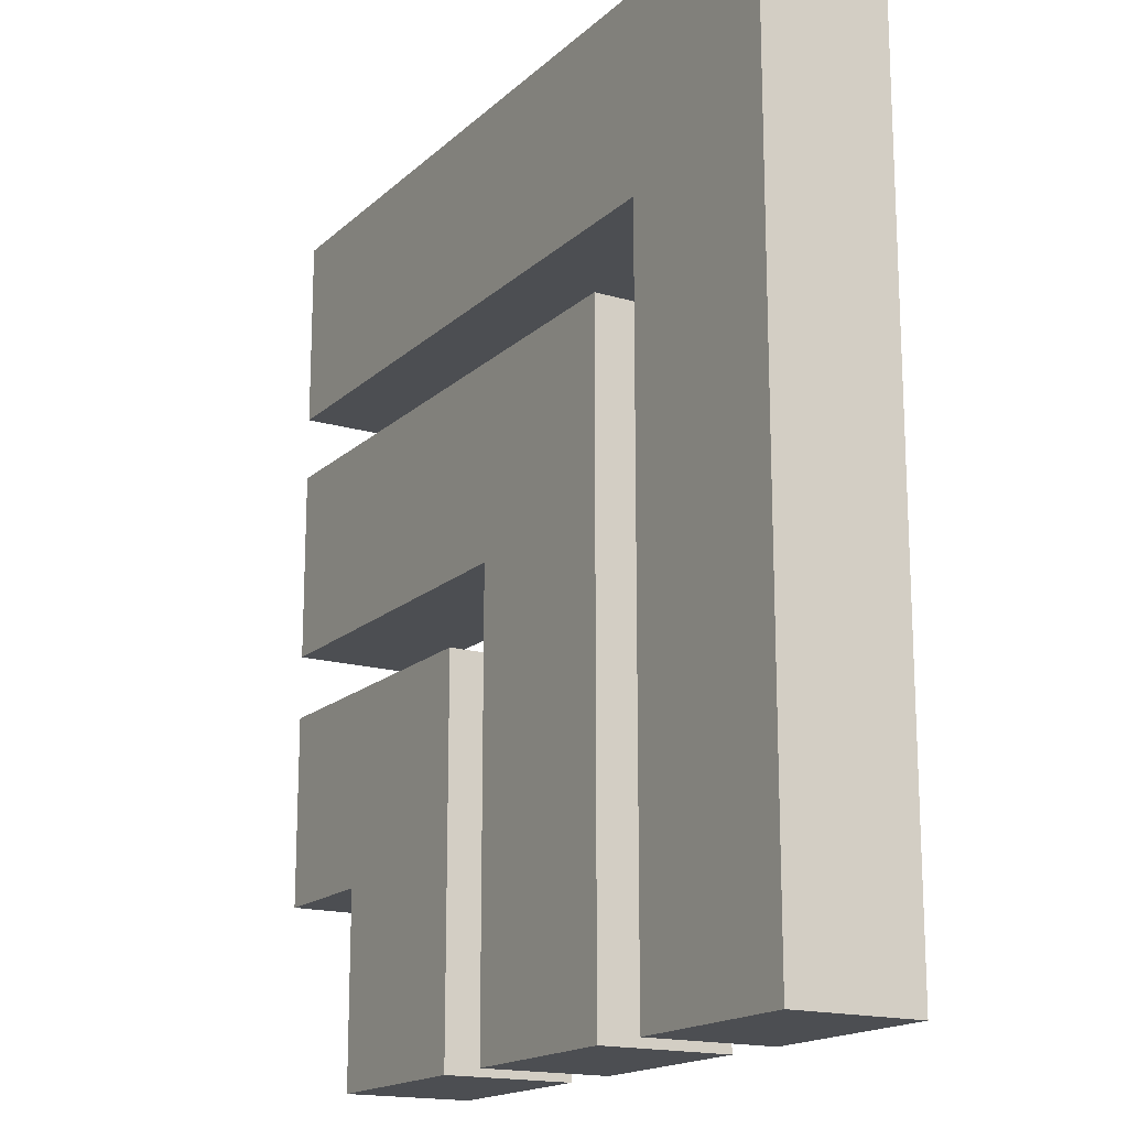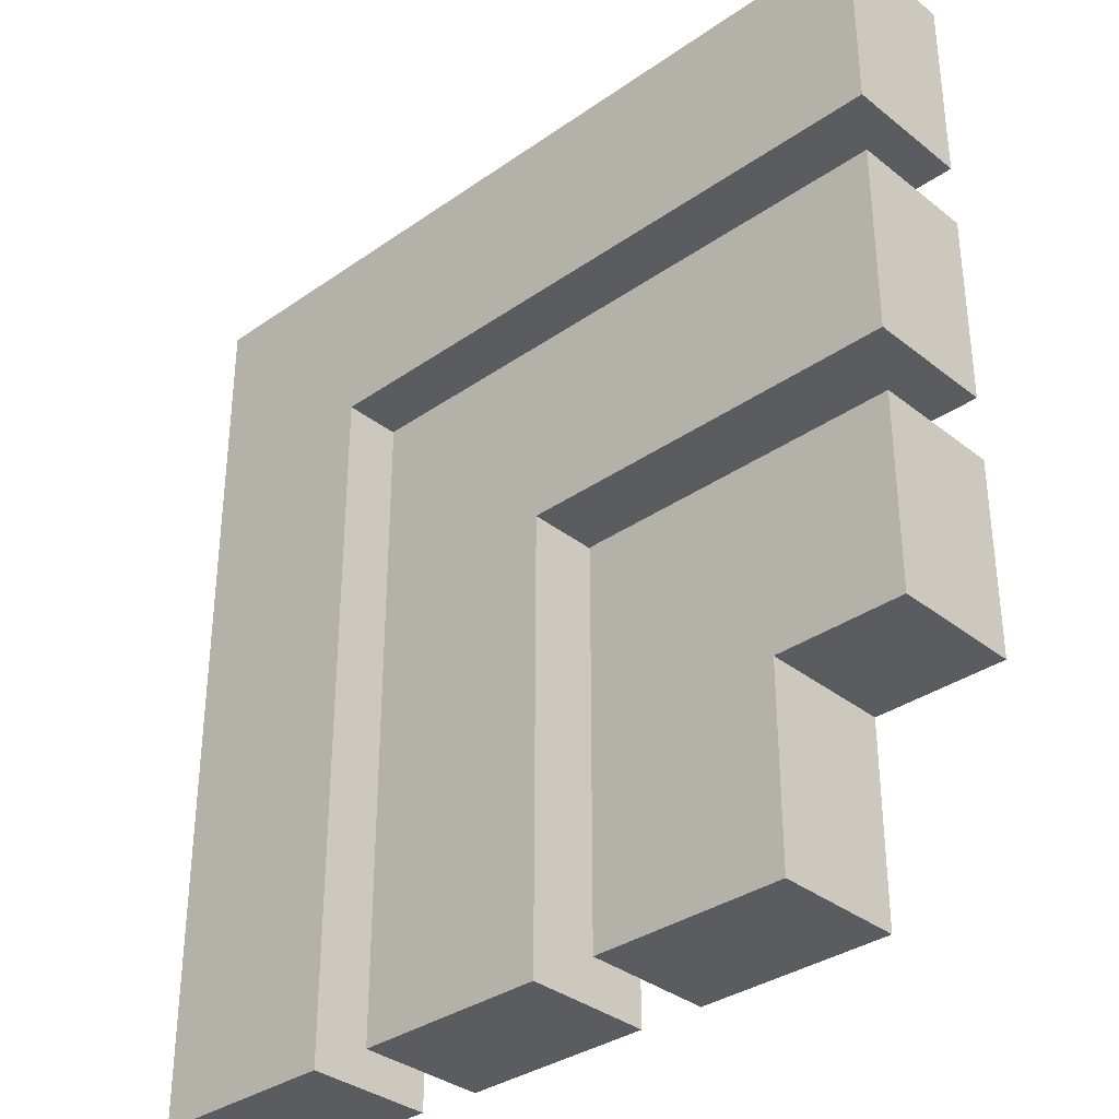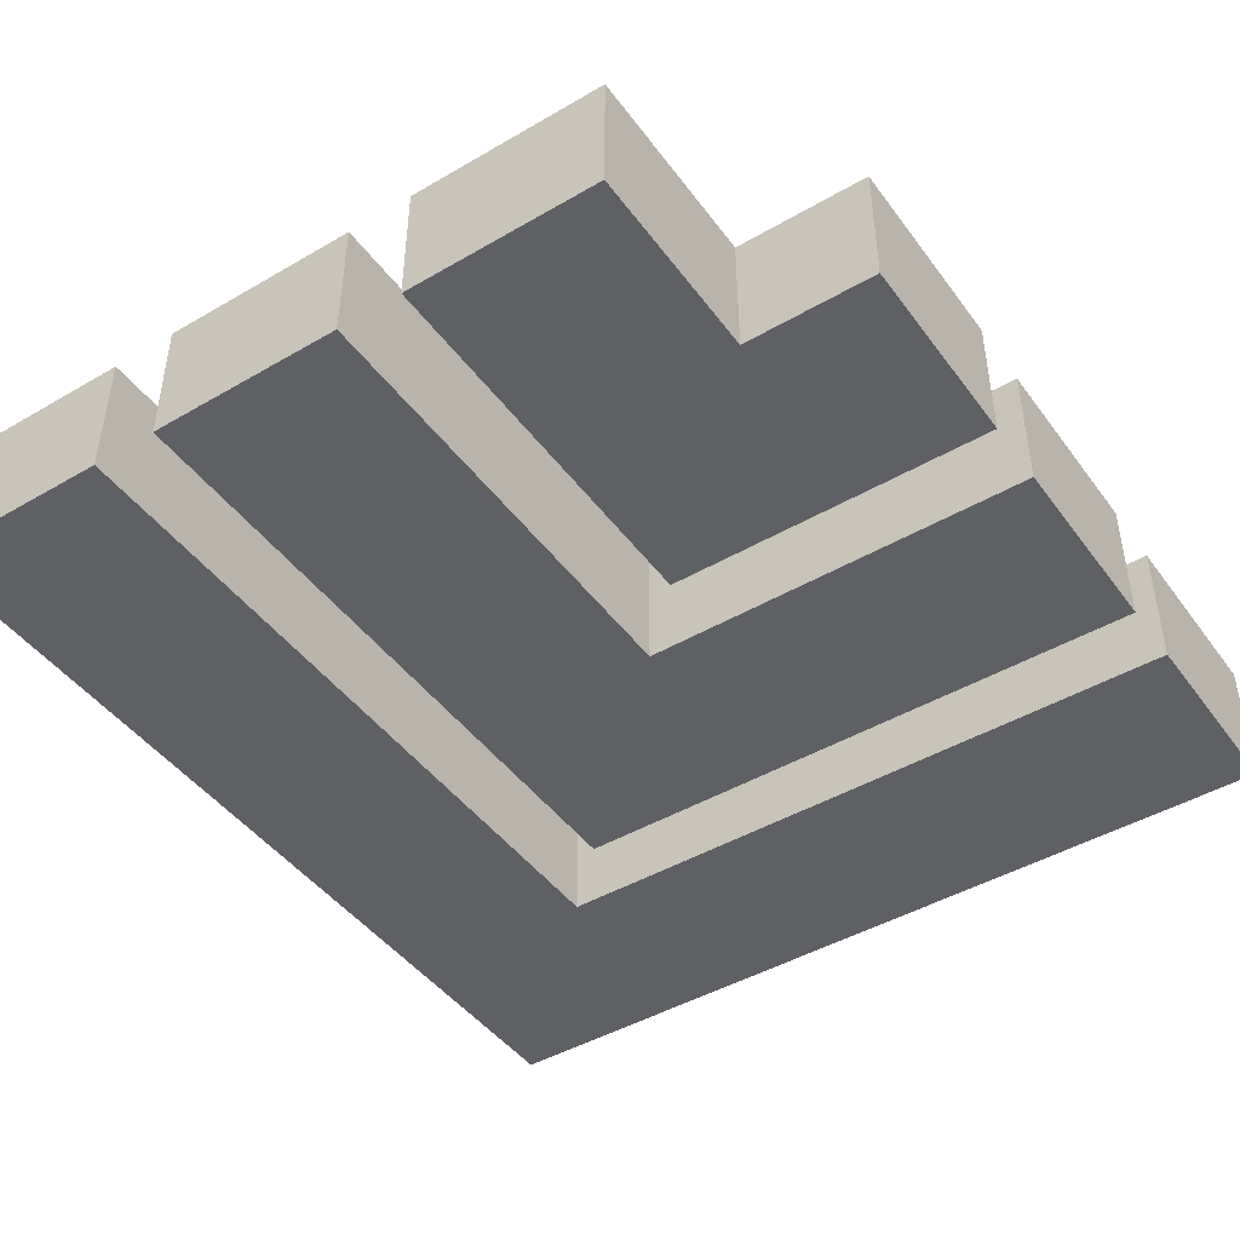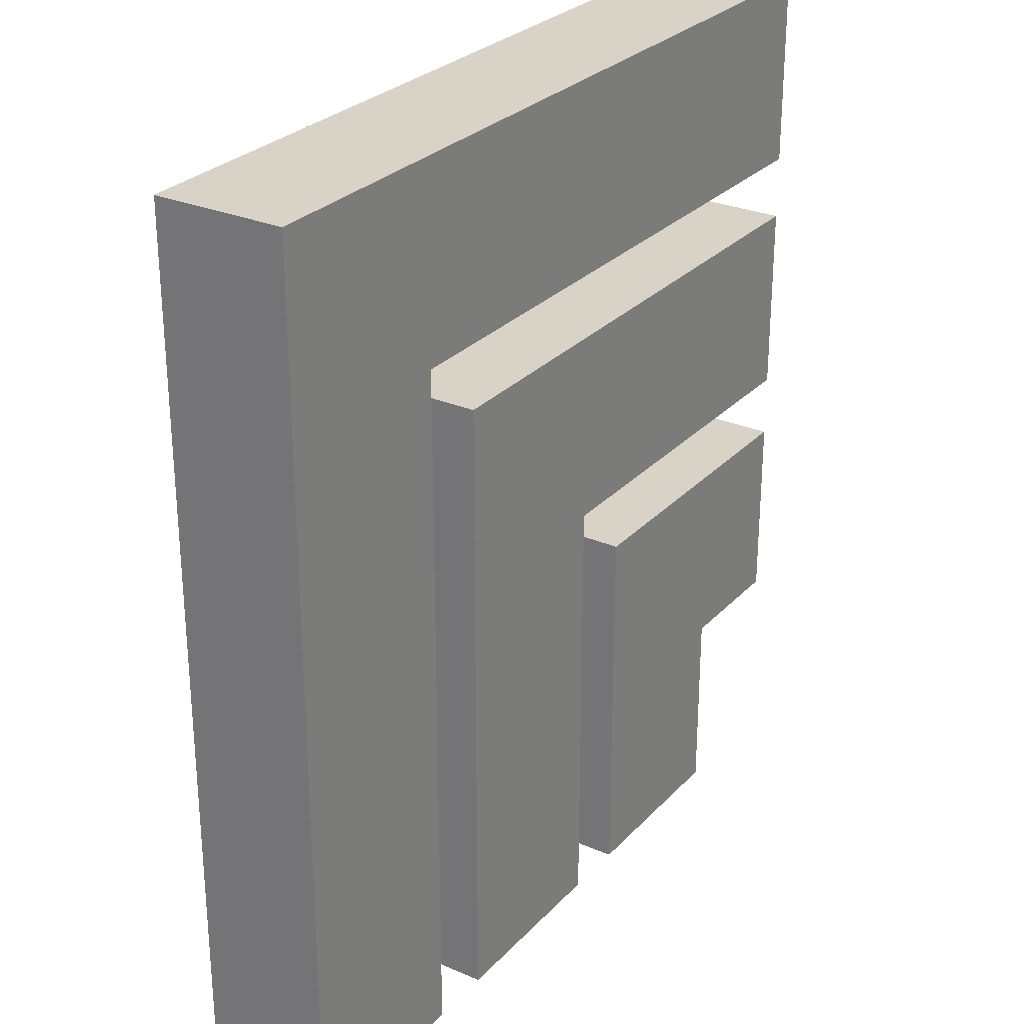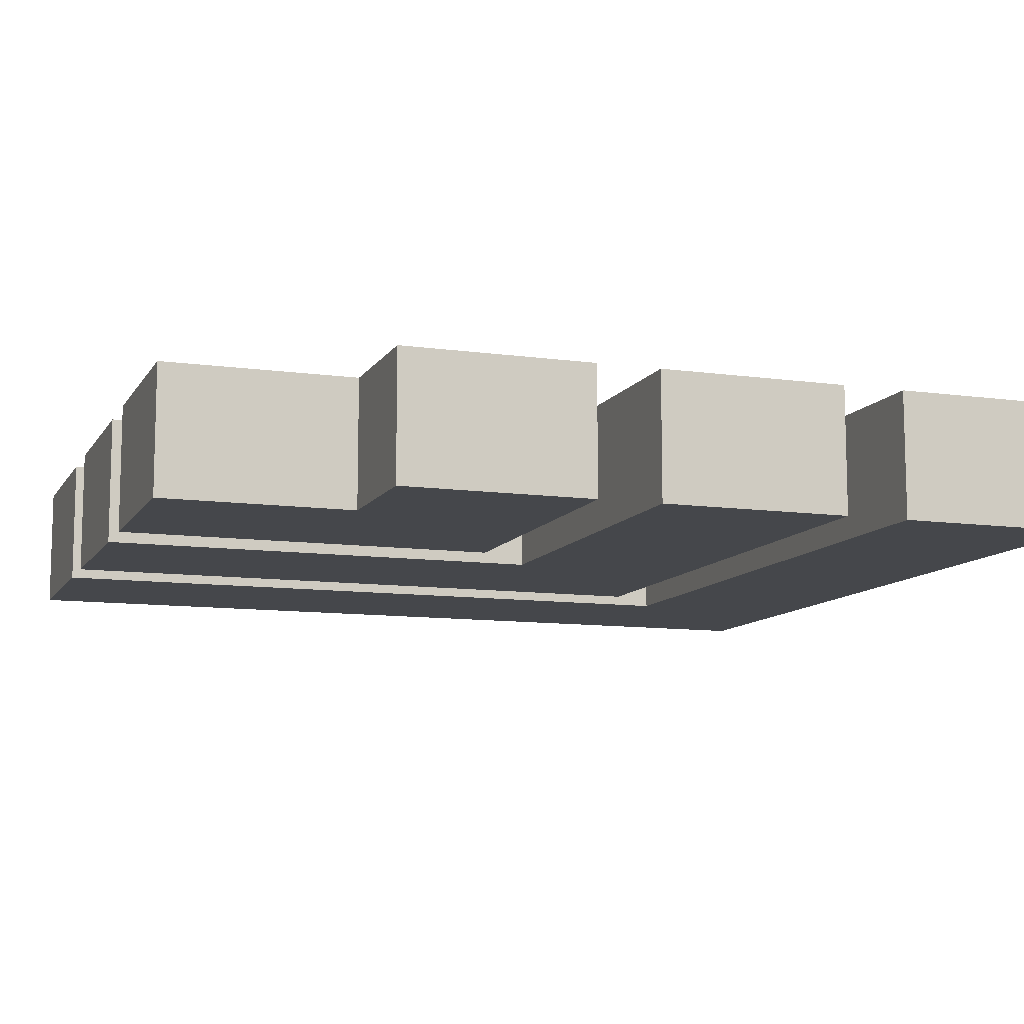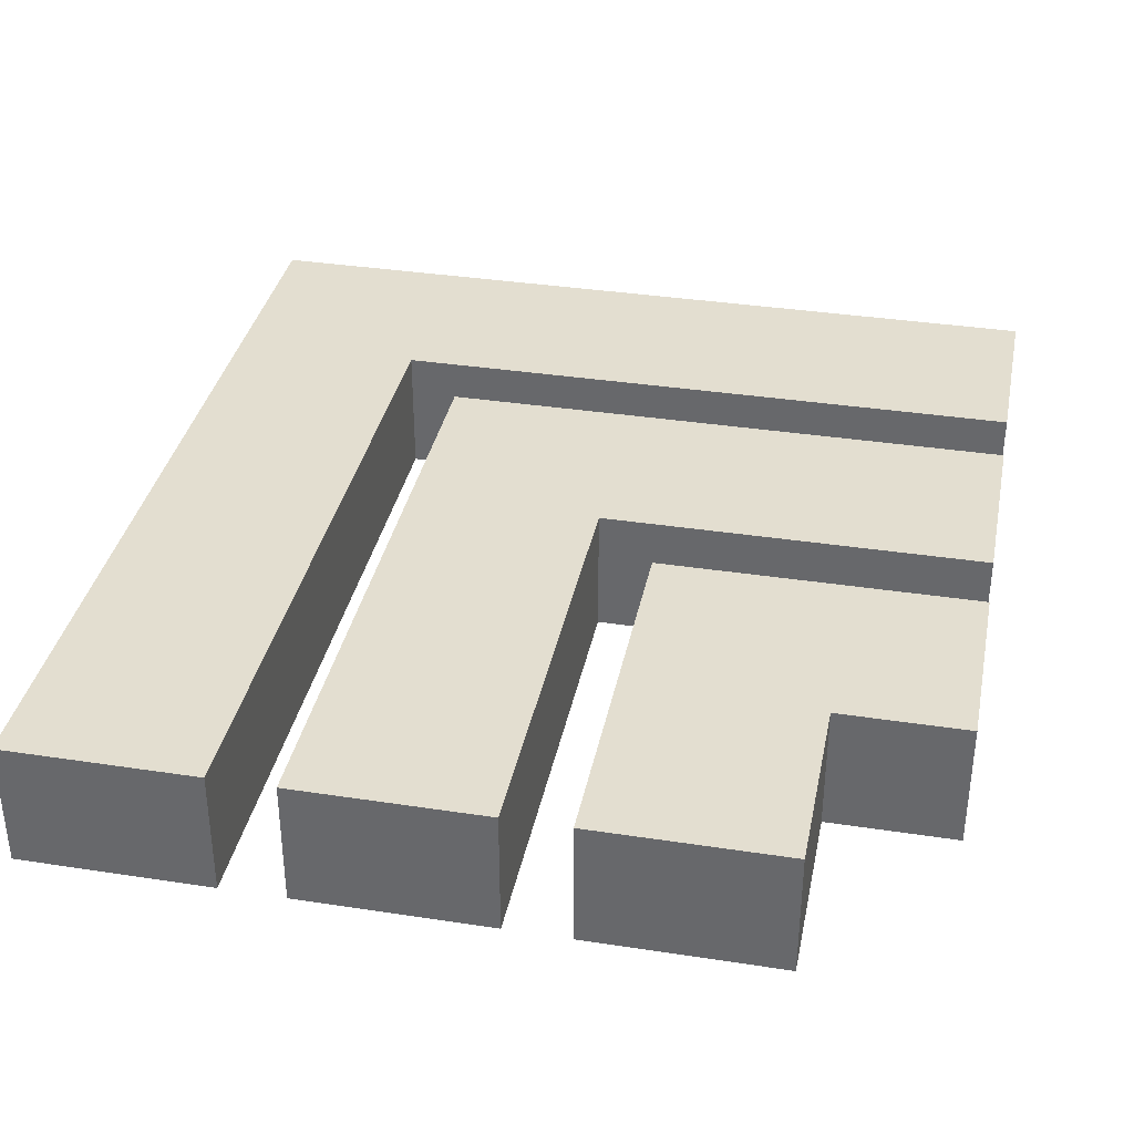
<metadata>
{"format":"obj","ext":"obj","renderer":"f3d","projection":"perspective","resolution":1024,"background":"white","views":[{"elev":-16.9,"azim":-120.5,"up":"+Y"},{"elev":-34.2,"azim":43.3,"up":"+Y"},{"elev":-45.0,"azim":34.0,"up":"+Z"},{"elev":27.9,"azim":-56.7,"up":"+Y"},{"elev":-10.4,"azim":70.5,"up":"+Z"},{"elev":35.8,"azim":11.4,"up":"+Z"}]}
</metadata>
<code>
o
v -0.5 0 -0.6
v -0.5 0 -0.8
v -0.5 1.4 -0.6
v -0.5 1.4 -0.8
v -0.1 0 -0.6
v -0.1 0 -0.8
v -0.1 1 -0.6
v -0.1 1 -0.8
v 0.3 0 -0.6
v 0.3 0 -0.8
v 0.3 0.6 -0.6
v 0.3 0.6 -0.8
v -0.2 0 -0.6
v -0.2 0 -0.8
v -0.2 1.1 -0.6
v -0.2 1.1 -0.8
v 0.2 0 -0.6
v 0.2 0 -0.8
v 0.2 0.7 -0.6
v 0.2 0.7 -0.8
v 0.6 0 -0.6
v 0.6 0 -0.8
v 0.6 0.3 -0.6
v 0.6 0.3 -0.8
v 0.8 0.3 -0.6
v 0.8 0.3 -0.8
v 0.8 0.6 -0.6
v 0.8 0.6 -0.8
v 0.8 0.7 -0.6
v 0.8 0.7 -0.8
v 0.8 1 -0.6
v 0.8 1 -0.8
v 0.8 1.1 -0.6
v 0.8 1.1 -0.8
v 0.8 1.4 -0.6
v 0.8 1.4 -0.8
v -0.5 0 -0.6
v -0.5 1.4 -0.6
v -0.2 0 -0.6
v -0.2 1.1 -0.6
v -0.1 0 -0.6
v -0.1 1 -0.6
v 0.2 0 -0.6
v 0.2 0.7 -0.6
v 0.3 0 -0.6
v 0.3 0.6 -0.6
v 0.6 0 -0.6
v 0.6 0.3 -0.6
v 0.8 0.3 -0.6
v 0.8 0.6 -0.6
v 0.8 0.7 -0.6
v 0.8 1 -0.6
v 0.8 1.1 -0.6
v 0.8 1.4 -0.6
v -0.5 0 -0.8
v -0.5 1.4 -0.8
v -0.2 0 -0.8
v -0.2 1.1 -0.8
v -0.1 0 -0.8
v -0.1 1 -0.8
v 0.2 0 -0.8
v 0.2 0.7 -0.8
v 0.3 0 -0.8
v 0.3 0.6 -0.8
v 0.6 0 -0.8
v 0.6 0.3 -0.8
v 0.8 0.3 -0.8
v 0.8 0.6 -0.8
v 0.8 0.7 -0.8
v 0.8 1 -0.8
v 0.8 1.1 -0.8
v 0.8 1.4 -0.8
v -0.5 0 -0.6
v -0.2 0 -0.6
v -0.1 0 -0.6
v 0.2 0 -0.6
v 0.3 0 -0.6
v 0.6 0 -0.6
v -0.5 0 -0.8
v -0.2 0 -0.8
v -0.1 0 -0.8
v 0.2 0 -0.8
v 0.3 0 -0.8
v 0.6 0 -0.8
v 0.6 0.3 -0.6
v 0.8 0.3 -0.6
v 0.6 0.3 -0.8
v 0.8 0.3 -0.8
v 0.2 0.7 -0.6
v 0.8 0.7 -0.6
v 0.2 0.7 -0.8
v 0.8 0.7 -0.8
v -0.2 1.1 -0.6
v 0.8 1.1 -0.6
v -0.2 1.1 -0.8
v 0.8 1.1 -0.8
v 0.3 0.6 -0.6
v 0.8 0.6 -0.6
v 0.3 0.6 -0.8
v 0.8 0.6 -0.8
v -0.1 1 -0.6
v 0.8 1 -0.6
v -0.1 1 -0.8
v 0.8 1 -0.8
v -0.5 1.4 -0.6
v 0.8 1.4 -0.6
v -0.5 1.4 -0.8
v 0.8 1.4 -0.8
f 3 2 1
f 4 2 3
f 7 6 5
f 8 6 7
f 11 10 9
f 12 10 11
f 13 14 15
f 15 14 16
f 17 18 19
f 19 18 20
f 21 22 23
f 23 22 24
f 25 26 27
f 27 26 28
f 29 30 31
f 31 30 32
f 33 34 35
f 35 34 36
f 39 38 37
f 40 38 39
f 43 42 41
f 44 42 43
f 47 46 45
f 48 46 47
f 49 46 48
f 50 46 49
f 51 42 44
f 52 42 51
f 53 38 40
f 54 38 53
f 55 56 57
f 57 56 58
f 59 60 61
f 61 60 62
f 63 64 65
f 65 64 66
f 66 64 67
f 67 64 68
f 62 60 69
f 69 60 70
f 58 56 71
f 71 56 72
f 79 74 73
f 80 74 79
f 81 76 75
f 82 76 81
f 83 78 77
f 84 78 83
f 87 86 85
f 88 86 87
f 91 90 89
f 92 90 91
f 95 94 93
f 96 94 95
f 97 98 99
f 99 98 100
f 101 102 103
f 103 102 104
f 105 106 107
f 107 106 108

</code>
